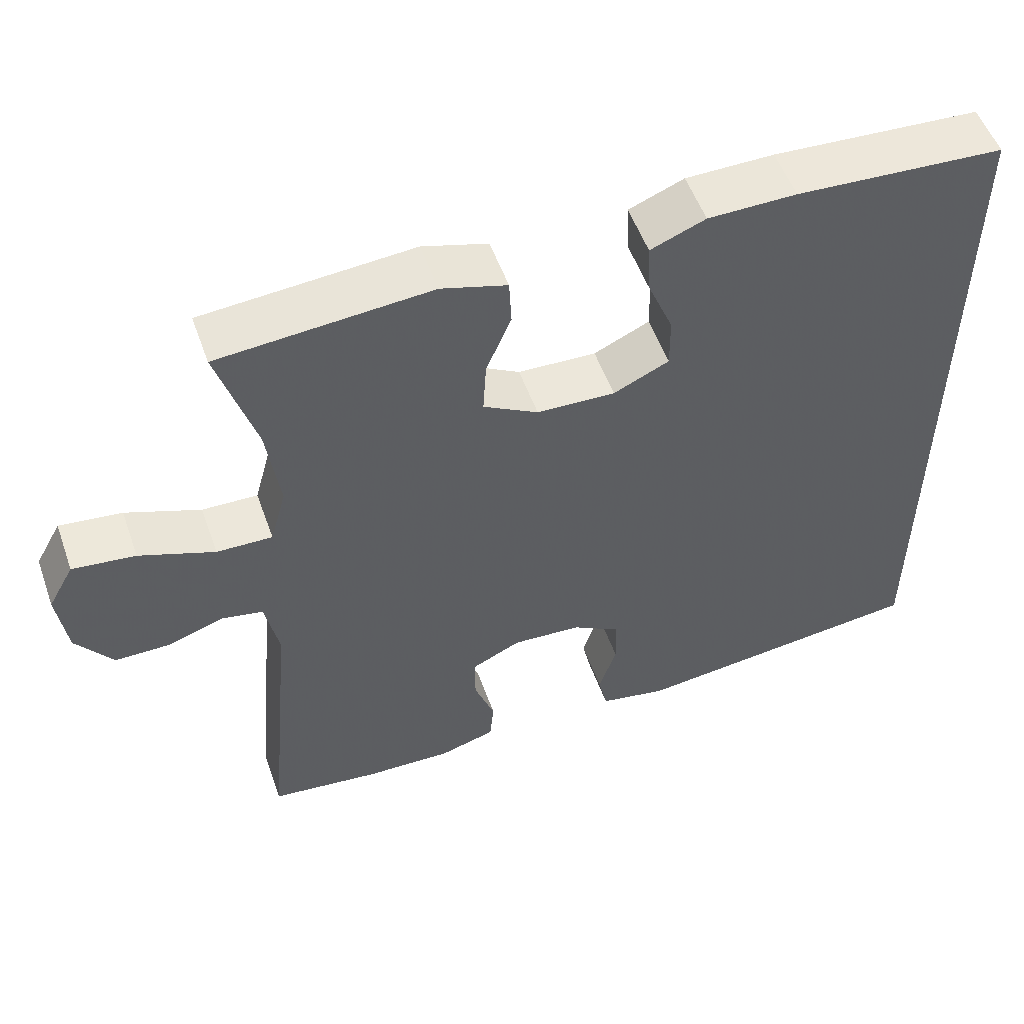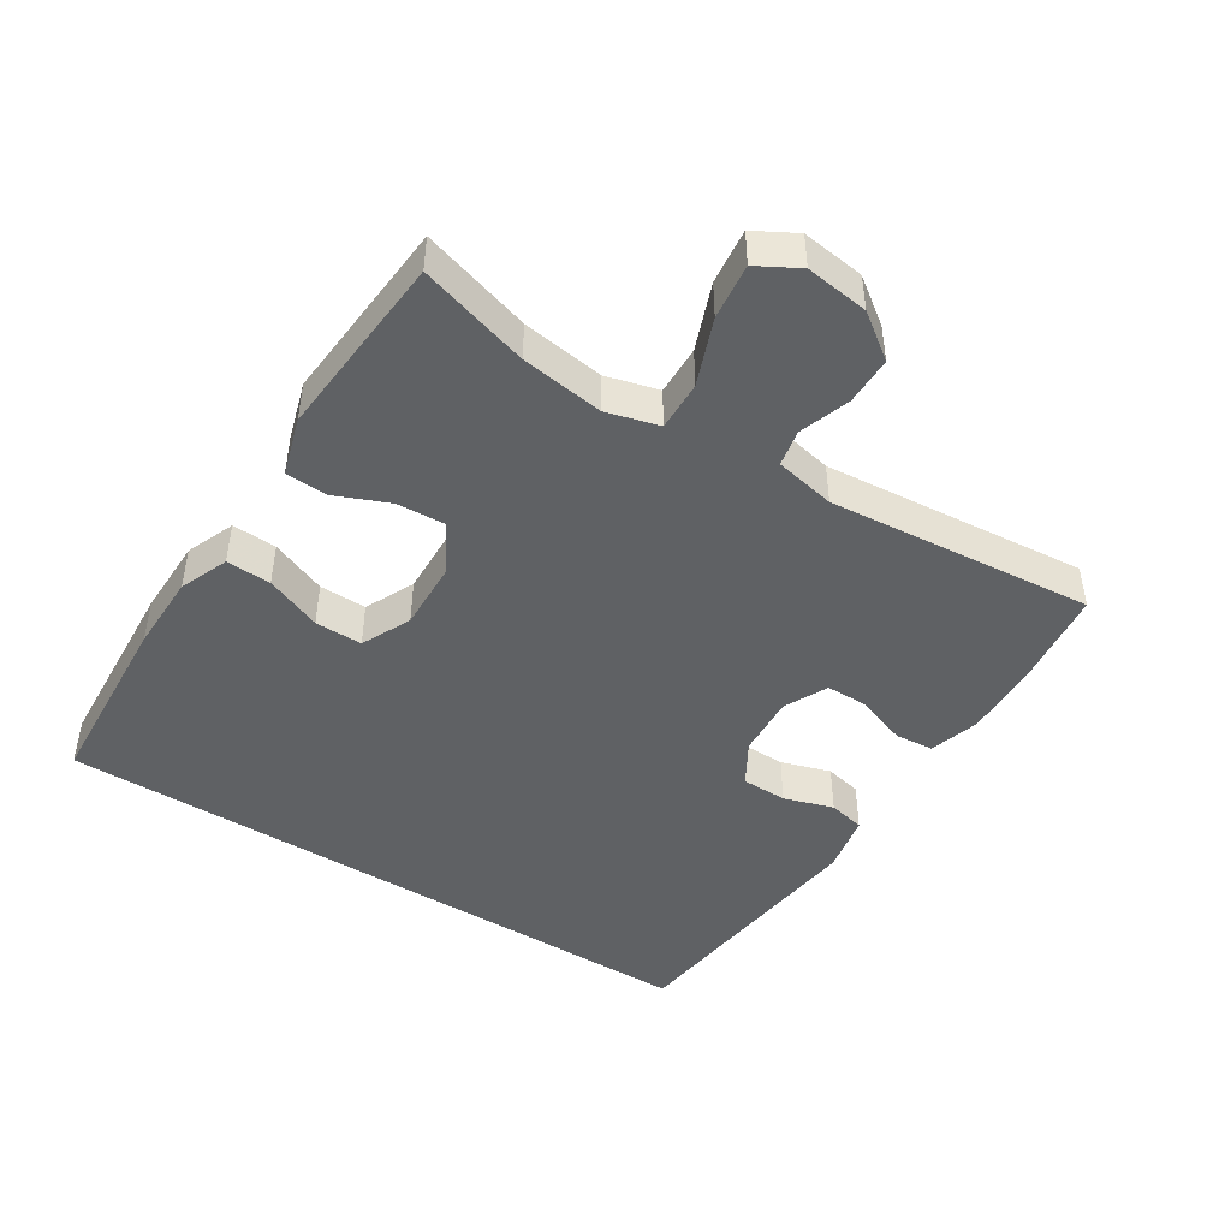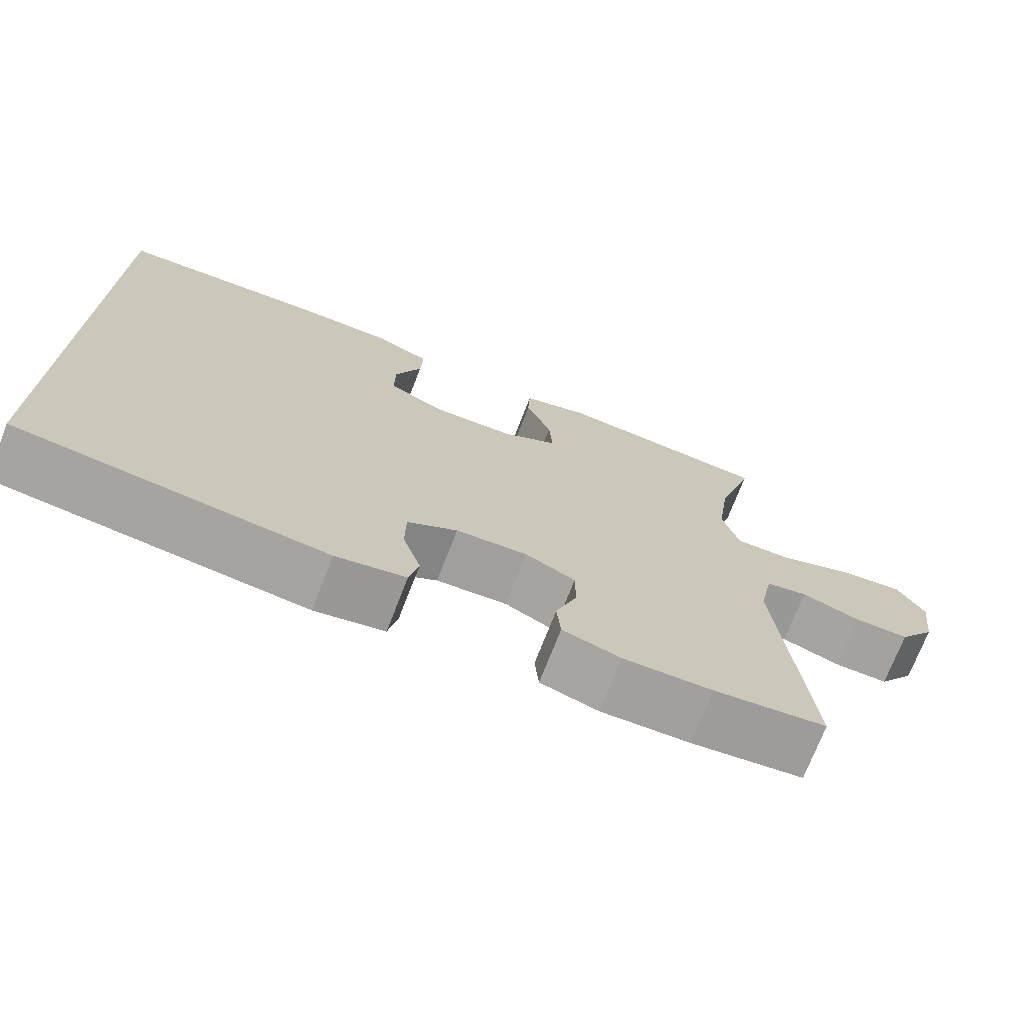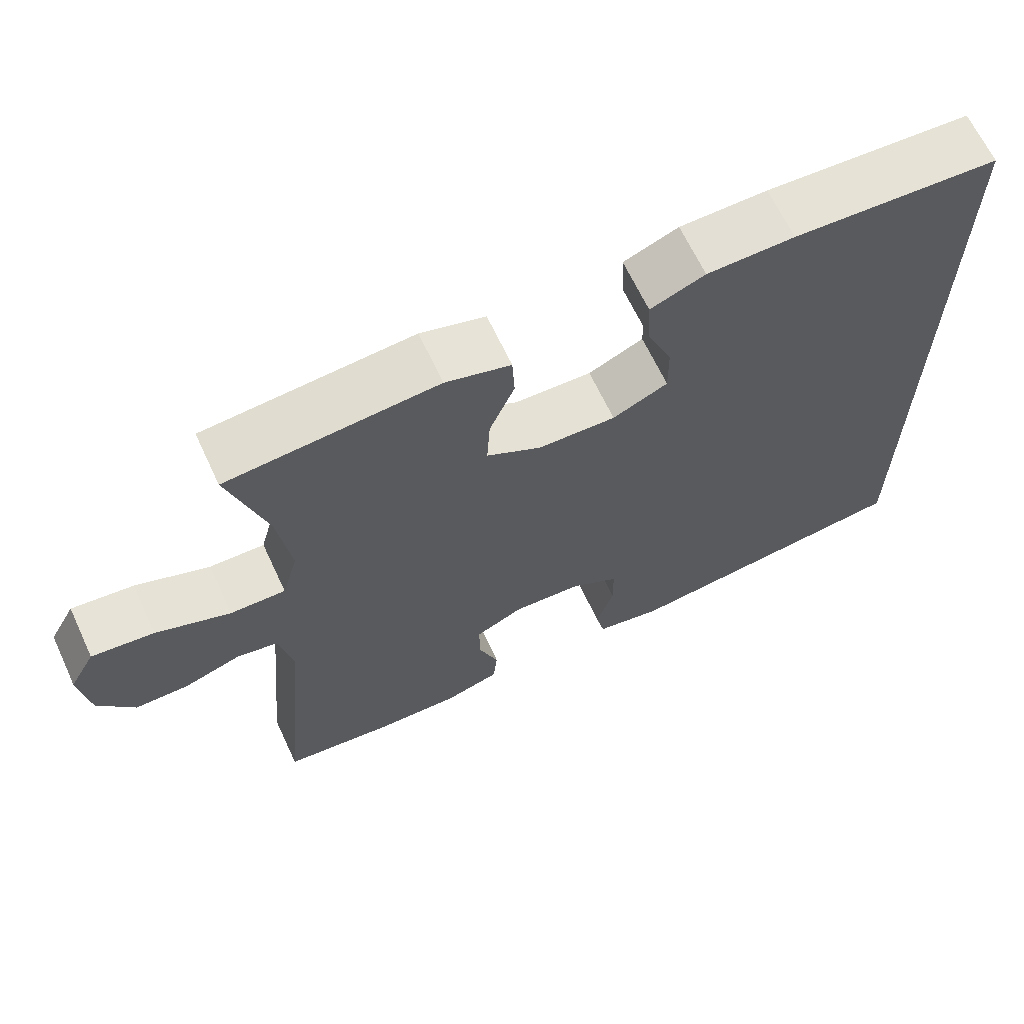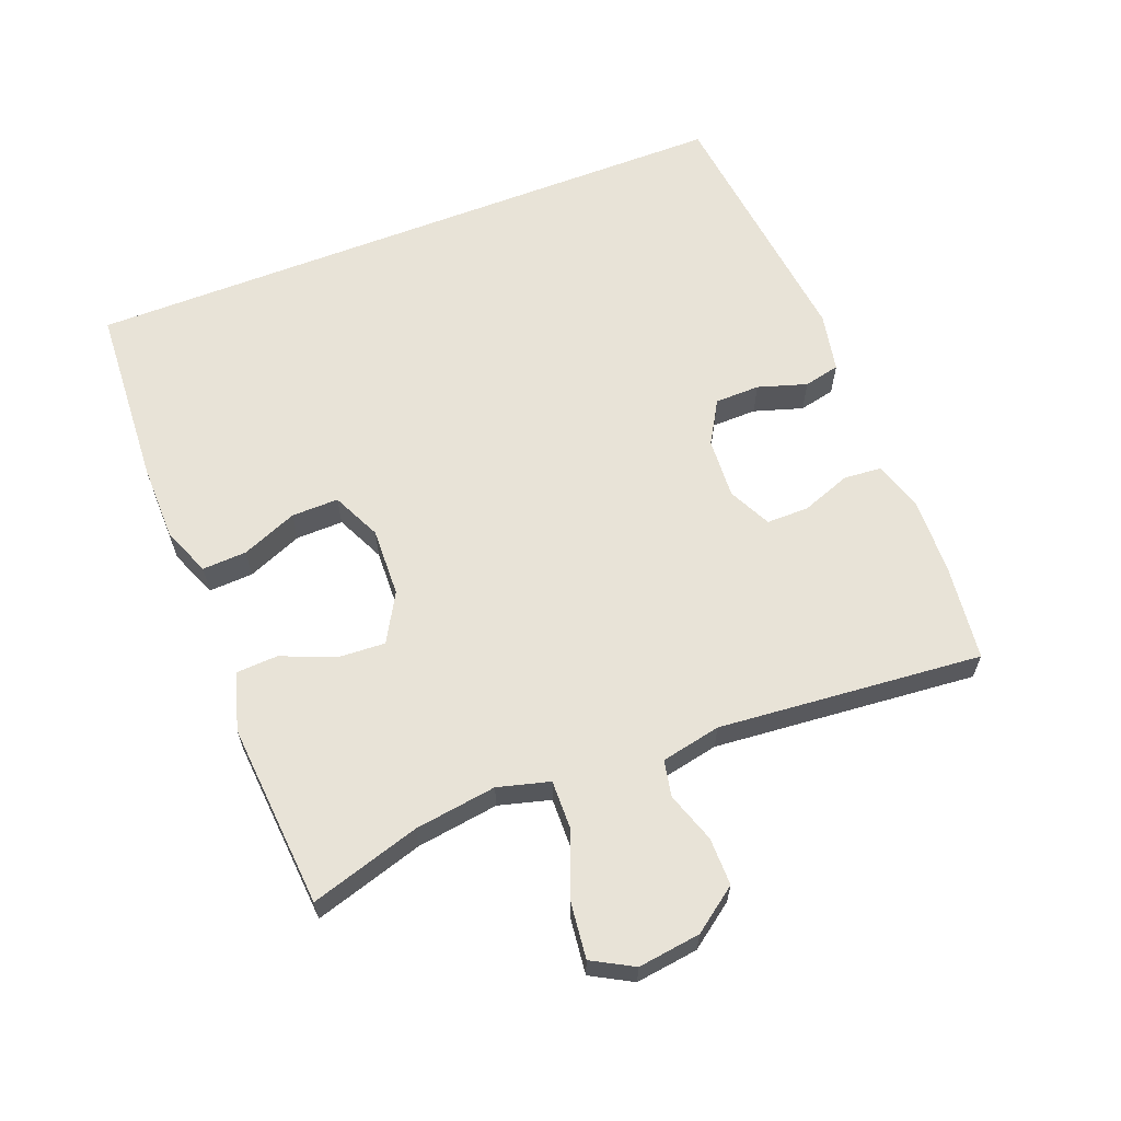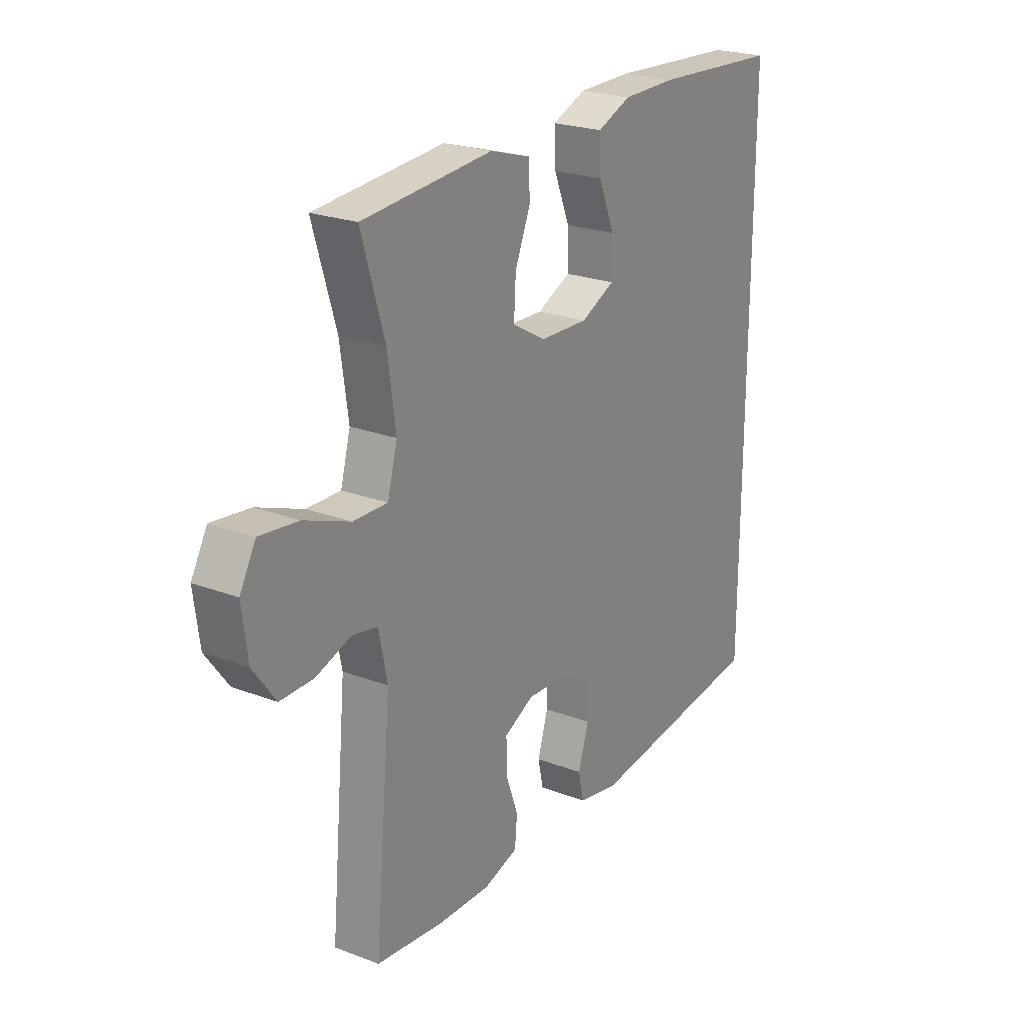
<metadata>
{"format":"obj","ext":"obj","renderer":"f3d","projection":"perspective","resolution":1024,"background":"white","views":[{"elev":53.7,"azim":160.5,"up":"+Z"},{"elev":-45.7,"azim":57.5,"up":"+Y"},{"elev":-72.4,"azim":-21.2,"up":"+Z"},{"elev":65.9,"azim":154.9,"up":"+Z"},{"elev":62.4,"azim":68.6,"up":"+Y"},{"elev":23.5,"azim":122.5,"up":"+Z"}]}
</metadata>
<code>
v 0.5 0.07 -0.5
v 0.356 0.07 -0.518
v 0.242 0.07 -0.522
v 0.168 0.07 -0.5
v 0.163 0.07 -0.443
v 0.19 0.07 -0.369
v 0.19 0.07 -0.306
v 0.126 0.07 -0.275
v 0.035 0.07 -0.281
v -0.029 0.07 -0.319
v -0.03 0.07 -0.386
v -0.007 0.07 -0.459
v -0.019 0.07 -0.513
v -0.108 0.07 -0.531
v -0.5 0.07 -0.488
v -0.5 0.07 0.504
v -0.227 0.07 0.521
v -0.111 0.07 0.52
v -0.039 0.07 0.491
v -0.042 0.07 0.425
v -0.076 0.07 0.342
v -0.077 0.07 0.272
v -0.004 0.07 0.238
v 0.099 0.07 0.242
v 0.171 0.07 0.283
v 0.167 0.07 0.354
v 0.134 0.07 0.433
v 0.137 0.07 0.495
v 0.223 0.07 0.521
v 0.5 0.07 0.5
v 0.451 0.07 0.337
v 0.434 0.07 0.215
v 0.455 0.07 0.138
v 0.528 0.07 0.14
v 0.626 0.07 0.178
v 0.708 0.07 0.188
v 0.742 0.07 0.127
v 0.73 0.07 0.034
v 0.682 0.07 -0.032
v 0.611 0.07 -0.032
v 0.536 0.07 -0.007
v 0.482 0.07 -0.018
v 0.464 0.07 -0.107
v 0.5 0 -0.5
v 0.356 0 -0.518
v 0.242 0 -0.522
v 0.168 0 -0.5
v 0.163 0 -0.443
v 0.19 0 -0.369
v 0.19 0 -0.306
v 0.126 0 -0.275
v 0.035 0 -0.281
v -0.029 0 -0.319
v -0.03 0 -0.386
v -0.007 0 -0.459
v -0.019 0 -0.513
v -0.108 0 -0.531
v -0.5 0 -0.488
v -0.5 0 0.504
v -0.227 0 0.521
v -0.111 0 0.52
v -0.039 0 0.491
v -0.042 0 0.425
v -0.076 0 0.342
v -0.077 0 0.272
v -0.004 0 0.238
v 0.099 0 0.242
v 0.171 0 0.283
v 0.167 0 0.354
v 0.134 0 0.433
v 0.137 0 0.495
v 0.223 0 0.521
v 0.5 0 0.5
v 0.451 0 0.337
v 0.434 0 0.215
v 0.455 0 0.138
v 0.528 0 0.14
v 0.626 0 0.178
v 0.708 0 0.188
v 0.742 0 0.127
v 0.73 0 0.034
v 0.682 0 -0.032
v 0.611 0 -0.032
v 0.536 0 -0.007
v 0.482 0 -0.018
v 0.464 0 -0.107
f 39 40 41
f 38 39 41
f 37 38 41
f 36 37 41
f 35 36 41
f 34 35 41
f 33 34 41 42
f 32 33 42 43
f 29 30 31
f 28 29 31
f 27 28 31
f 26 27 31
f 25 26 31 32
f 1 2 3
f 43 1 3
f 32 43 3
f 25 32 3
f 24 25 3
f 19 20 21
f 18 19 21
f 17 18 21
f 16 17 21
f 15 16 21
f 15 21 22
f 13 14 15
f 12 13 15
f 11 12 15
f 10 11 15 22
f 9 10 22 23
f 3 4 5 6
f 3 6 7
f 24 3 7
f 8 9 23 24
f 7 8 24
f 84 83 82
f 84 82 81
f 84 81 80
f 84 80 79
f 84 79 78
f 84 78 77
f 85 84 77 76
f 86 85 76 75
f 74 73 72
f 74 72 71
f 74 71 70
f 74 70 69
f 75 74 69 68
f 46 45 44
f 46 44 86
f 46 86 75
f 46 75 68
f 46 68 67
f 64 63 62
f 64 62 61
f 64 61 60
f 64 60 59
f 64 59 58
f 65 64 58
f 58 57 56
f 58 56 55
f 58 55 54
f 65 58 54 53
f 66 65 53 52
f 49 48 47 46
f 50 49 46
f 50 46 67
f 67 66 52 51
f 67 51 50
f 1 44 45 2
f 2 45 46 3
f 3 46 47 4
f 4 47 48 5
f 5 48 49 6
f 6 49 50 7
f 7 50 51 8
f 8 51 52 9
f 9 52 53 10
f 10 53 54 11
f 11 54 55 12
f 12 55 56 13
f 13 56 57 14
f 14 57 58 15
f 15 58 59 16
f 16 59 60 17
f 17 60 61 18
f 18 61 62 19
f 19 62 63 20
f 20 63 64 21
f 21 64 65 22
f 22 65 66 23
f 23 66 67 24
f 24 67 68 25
f 25 68 69 26
f 26 69 70 27
f 27 70 71 28
f 28 71 72 29
f 29 72 73 30
f 30 73 74 31
f 31 74 75 32
f 32 75 76 33
f 33 76 77 34
f 34 77 78 35
f 35 78 79 36
f 36 79 80 37
f 37 80 81 38
f 38 81 82 39
f 39 82 83 40
f 40 83 84 41
f 41 84 85 42
f 42 85 86 43
f 43 86 44 1

</code>
